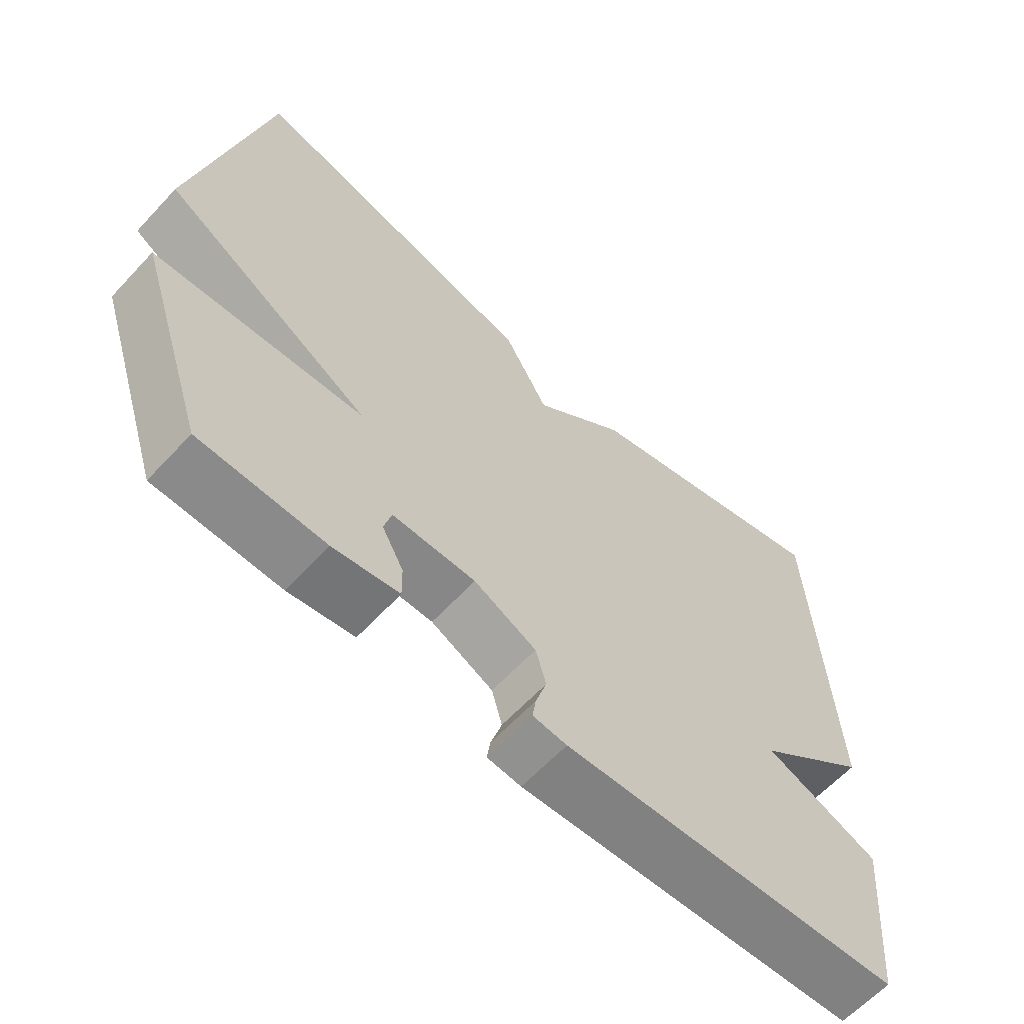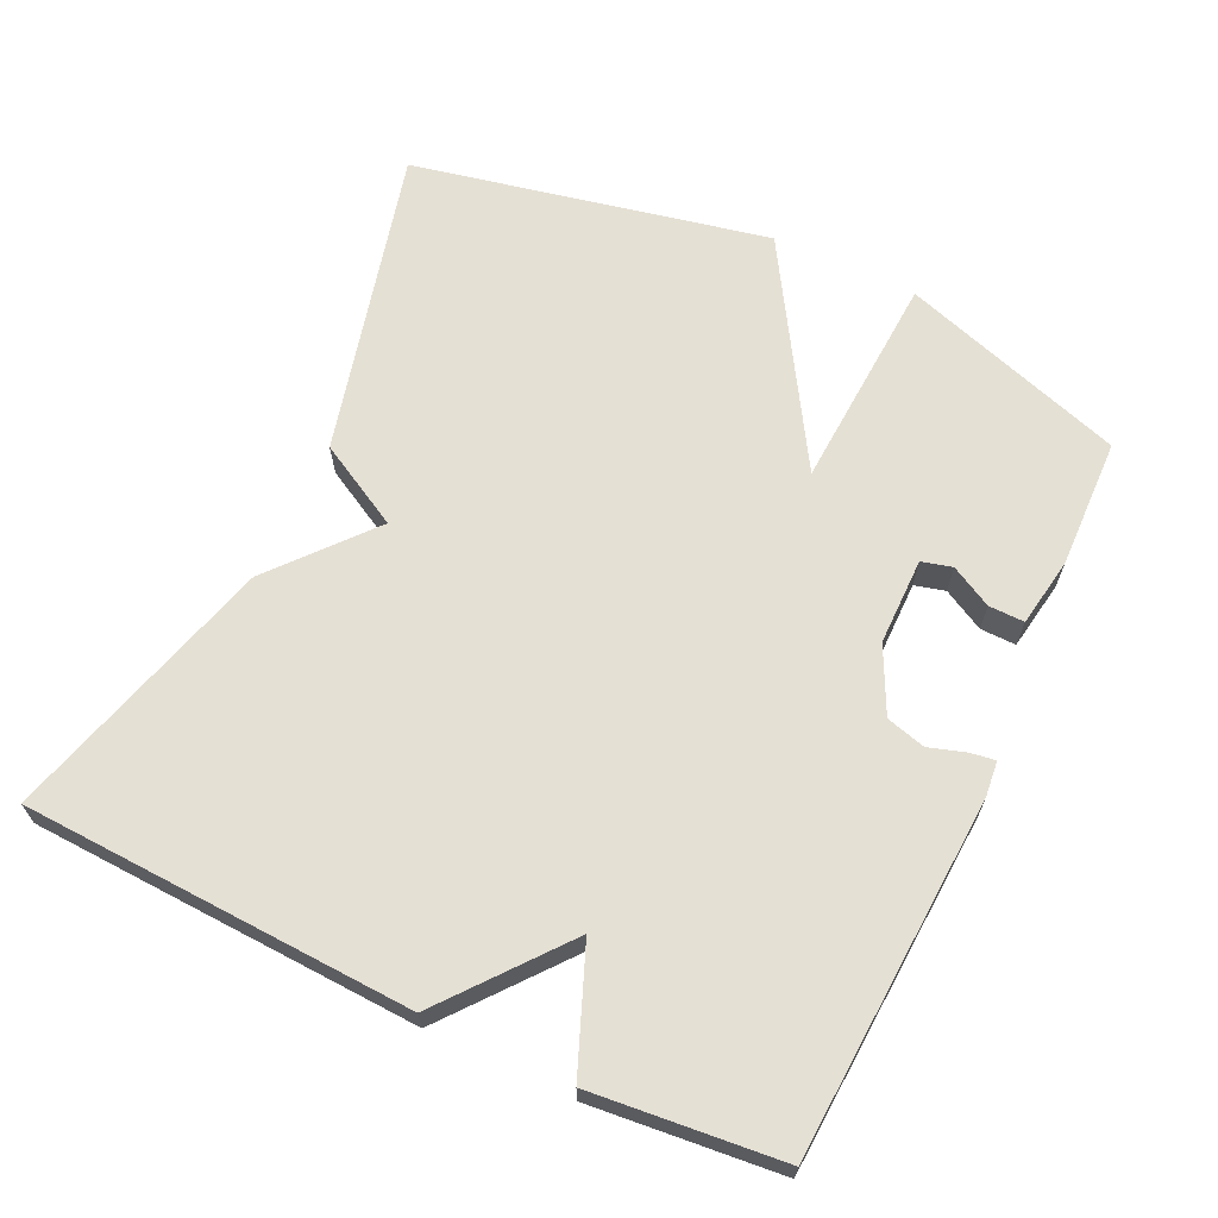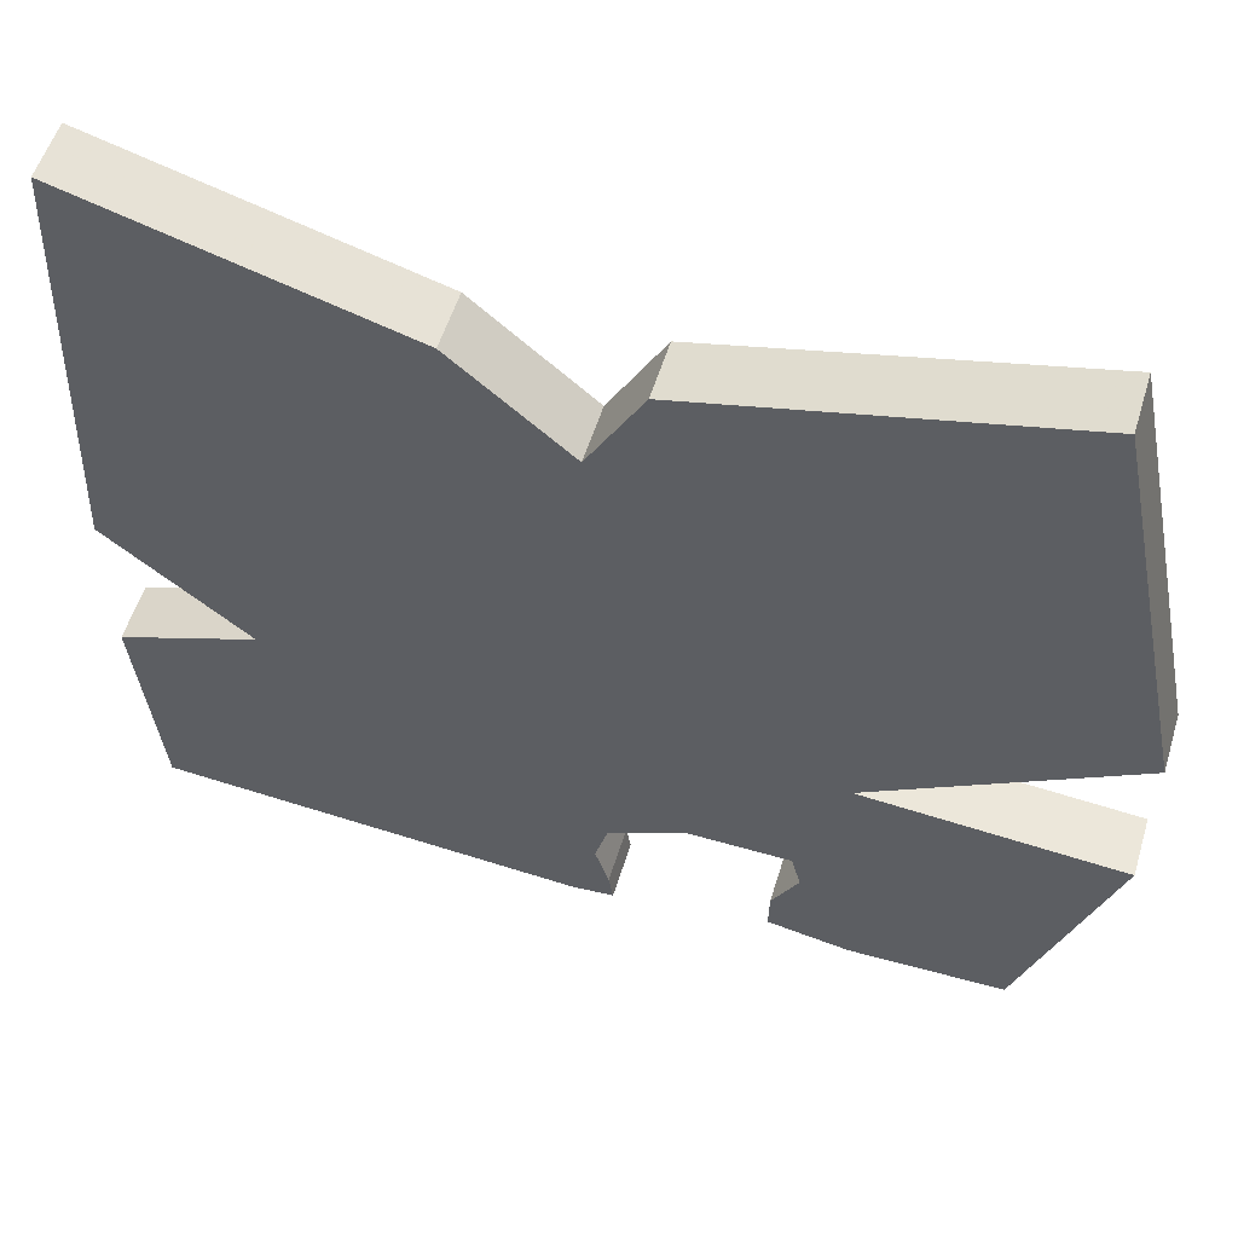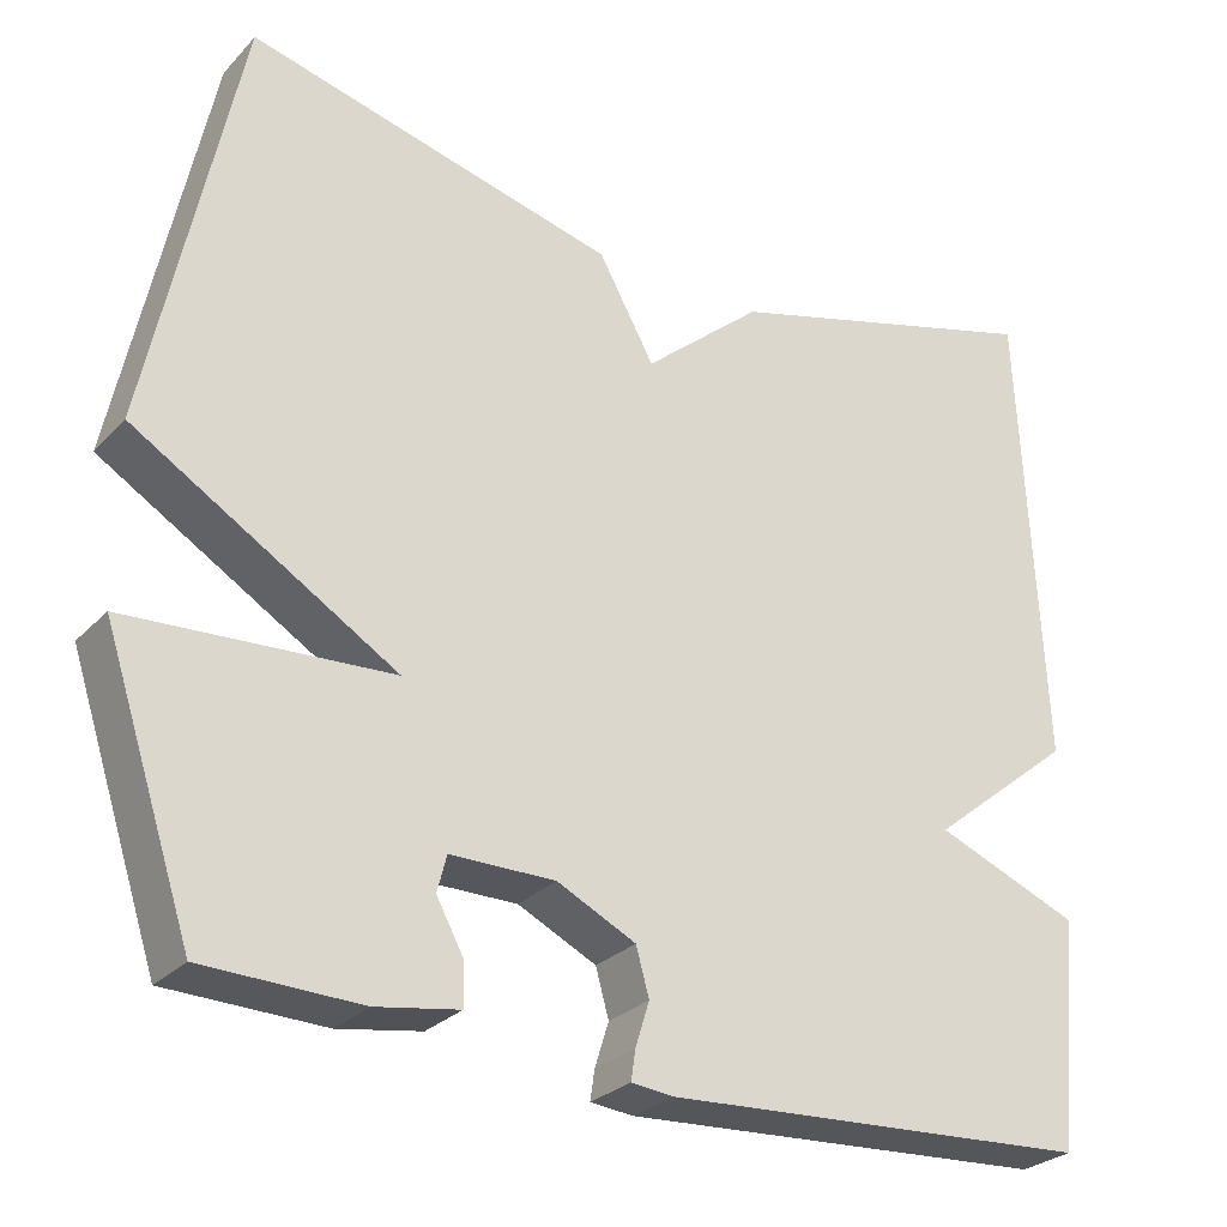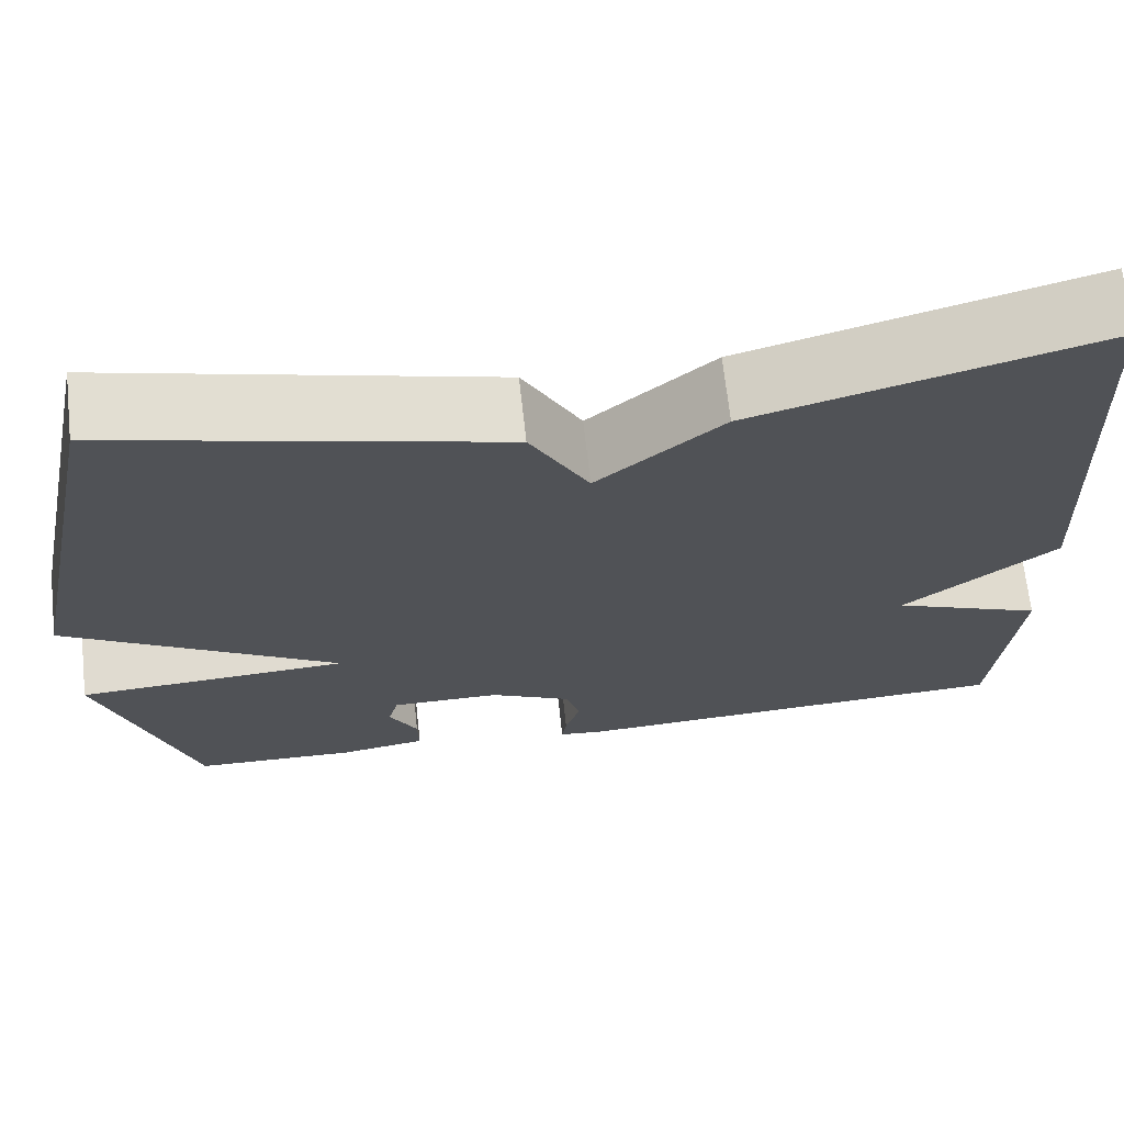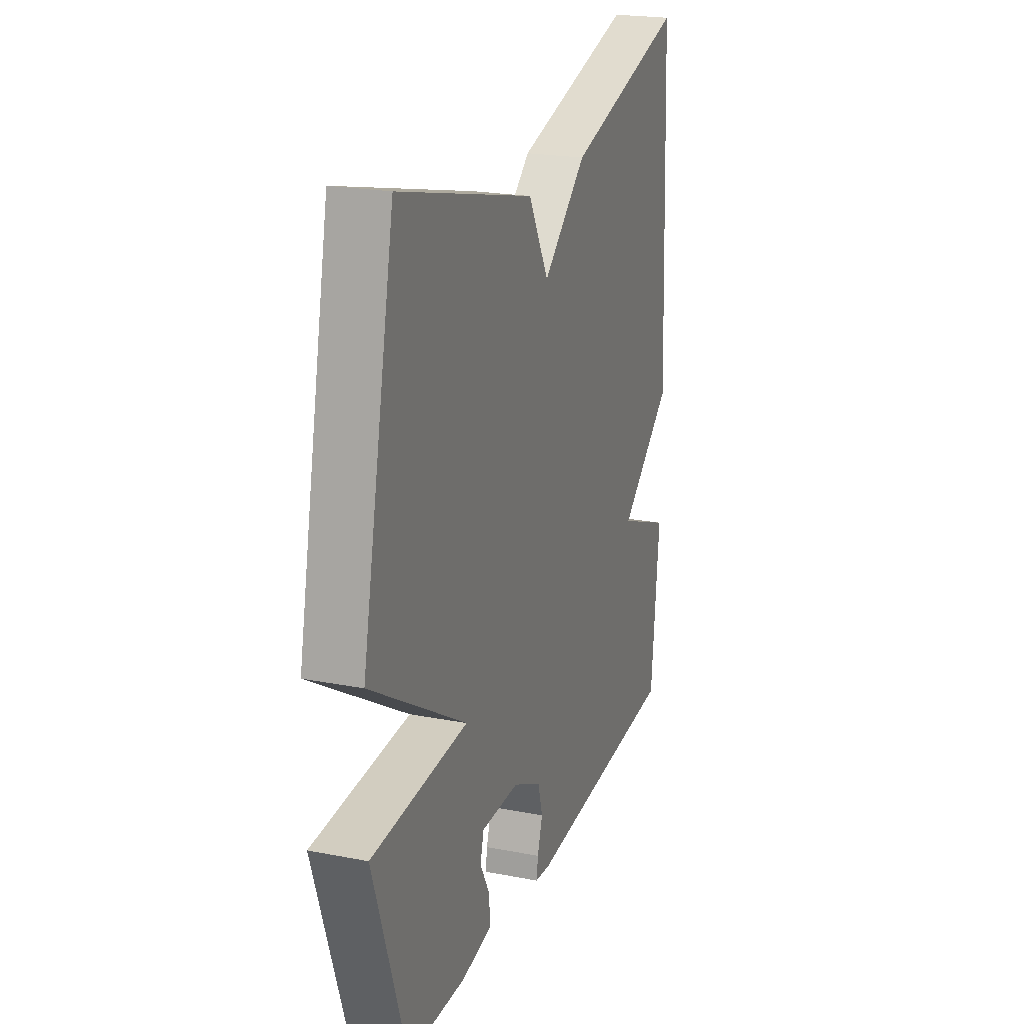
<metadata>
{"format":"obj","ext":"obj","renderer":"f3d","projection":"perspective","resolution":1024,"background":"white","views":[{"elev":-62.5,"azim":-42.8,"up":"+Z"},{"elev":65.7,"azim":115.2,"up":"+Y"},{"elev":55.3,"azim":-163.0,"up":"+Z"},{"elev":-27.6,"azim":-33.5,"up":"+Z"},{"elev":68.1,"azim":-6.3,"up":"+Z"},{"elev":21.7,"azim":-71.1,"up":"+Z"}]}
</metadata>
<code>
v -0.5 0.07 0.5
v -0.077 0.07 0.394
v -0.013 0.07 0.278
v 0.123 0.07 0.394
v 0.5 0.07 0.5
v 0.525 0.07 -0.039
v 0.359 0.07 -0.173
v 0.525 0.07 -0.239
v 0.5 0.07 -0.5
v 0.007 0.07 -0.529
v -0.042 0.07 -0.524
v -0.037 0.07 -0.49
v -0.021 0.07 -0.439
v -0.036 0.07 -0.385
v -0.126 0.07 -0.341
v -0.246 0.07 -0.341
v -0.257 0.07 -0.383
v -0.226 0.07 -0.44
v -0.225 0.07 -0.489
v -0.32 0.07 -0.505
v -0.5 0.07 -0.5
v -0.602 0.07 -0.19
v -0.302 0.07 -0.172
v -0.602 0.07 0.01
v -0.5 0 0.5
v -0.077 0 0.394
v -0.013 0 0.278
v 0.123 0 0.394
v 0.5 0 0.5
v 0.525 0 -0.039
v 0.359 0 -0.173
v 0.525 0 -0.239
v 0.5 0 -0.5
v 0.007 0 -0.529
v -0.042 0 -0.524
v -0.037 0 -0.49
v -0.021 0 -0.439
v -0.036 0 -0.385
v -0.126 0 -0.341
v -0.246 0 -0.341
v -0.257 0 -0.383
v -0.226 0 -0.44
v -0.225 0 -0.489
v -0.32 0 -0.505
v -0.5 0 -0.5
v -0.602 0 -0.19
v -0.302 0 -0.172
v -0.602 0 0.01
f 1 2 3
f 24 1 3
f 23 24 3
f 20 21 22 23
f 17 18 19 20
f 16 17 20 23
f 5 6 7
f 4 5 7
f 3 4 7
f 23 3 7
f 16 23 7
f 15 16 7
f 11 12 13
f 10 11 13
f 9 10 13
f 8 9 13
f 7 8 13
f 7 13 14
f 7 14 15
f 27 26 25
f 27 25 48
f 27 48 47
f 47 46 45 44
f 44 43 42 41
f 47 44 41 40
f 31 30 29
f 31 29 28
f 31 28 27
f 31 27 47
f 31 47 40
f 31 40 39
f 37 36 35
f 37 35 34
f 37 34 33
f 37 33 32
f 37 32 31
f 38 37 31
f 39 38 31
f 1 25 26 2
f 2 26 27 3
f 3 27 28 4
f 4 28 29 5
f 5 29 30 6
f 6 30 31 7
f 7 31 32 8
f 8 32 33 9
f 9 33 34 10
f 10 34 35 11
f 11 35 36 12
f 12 36 37 13
f 13 37 38 14
f 14 38 39 15
f 15 39 40 16
f 16 40 41 17
f 17 41 42 18
f 18 42 43 19
f 19 43 44 20
f 20 44 45 21
f 21 45 46 22
f 22 46 47 23
f 23 47 48 24
f 24 48 25 1

</code>
